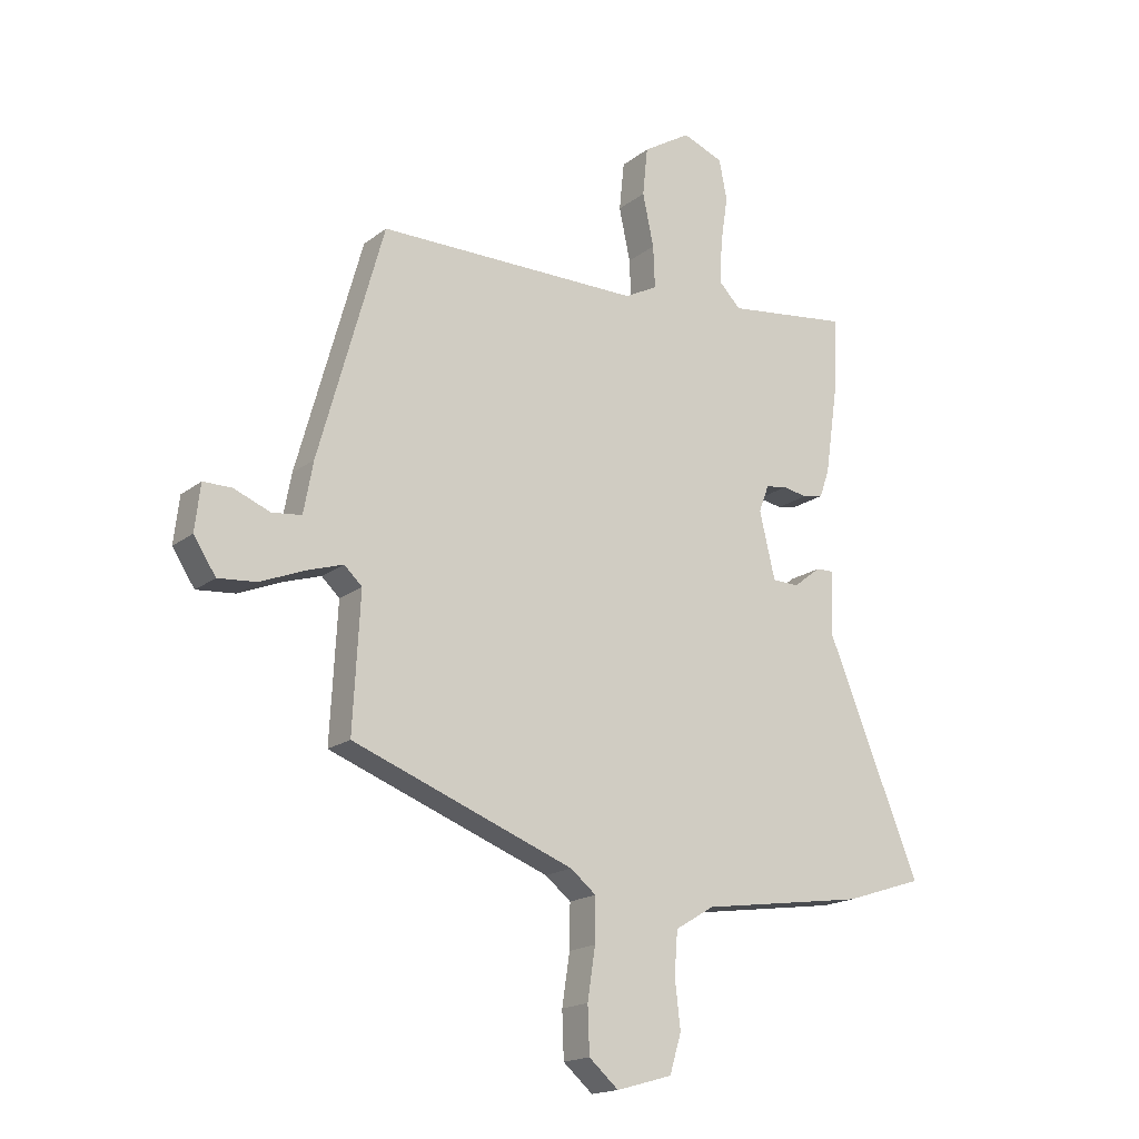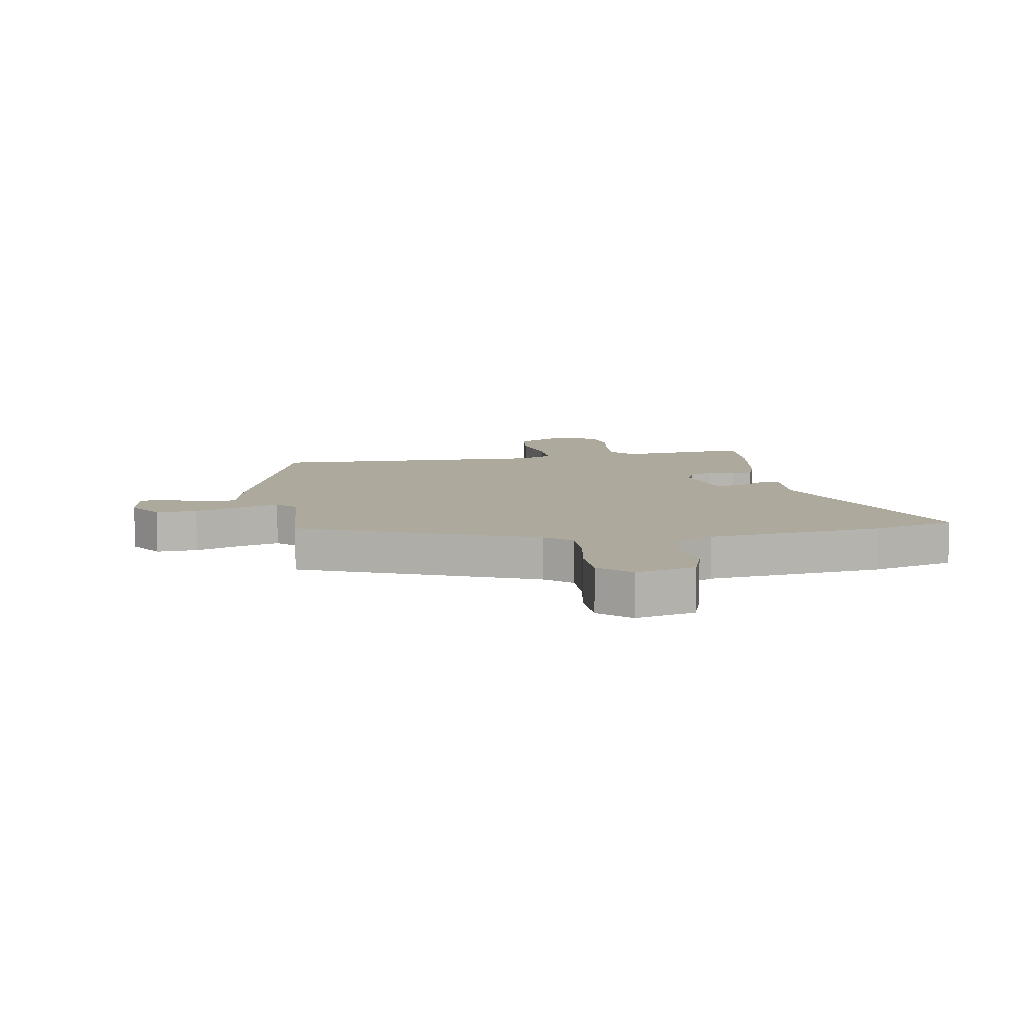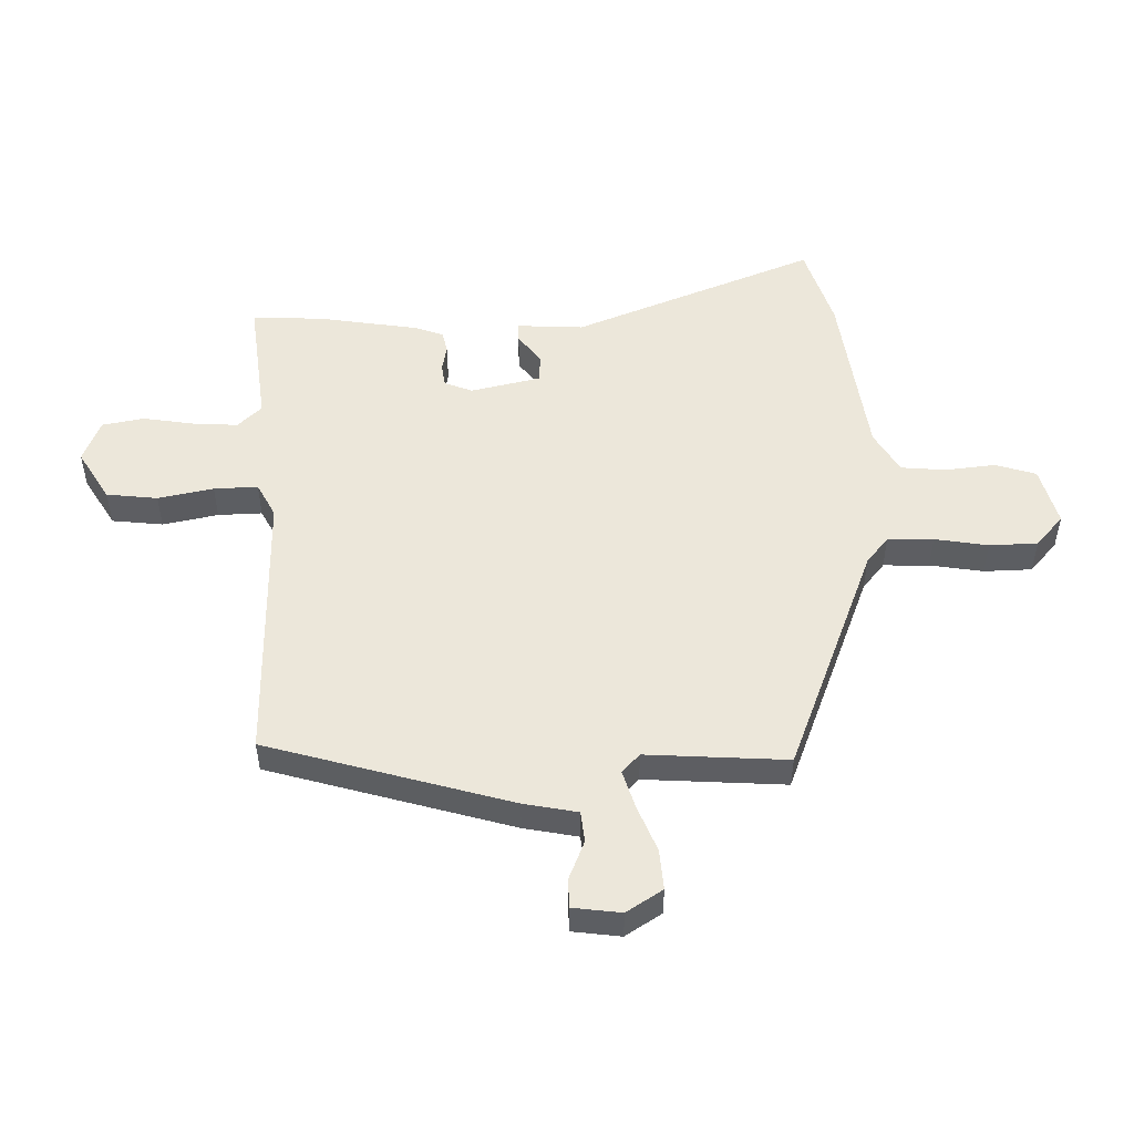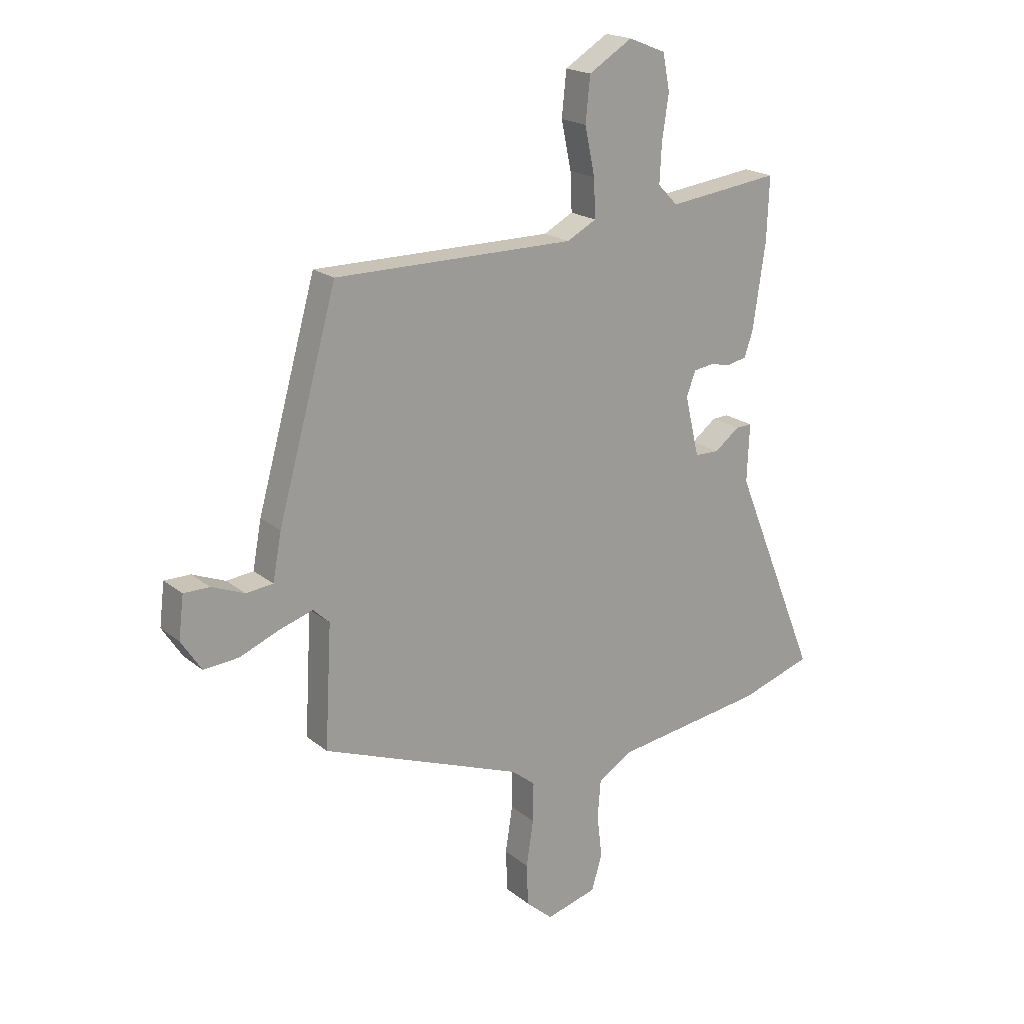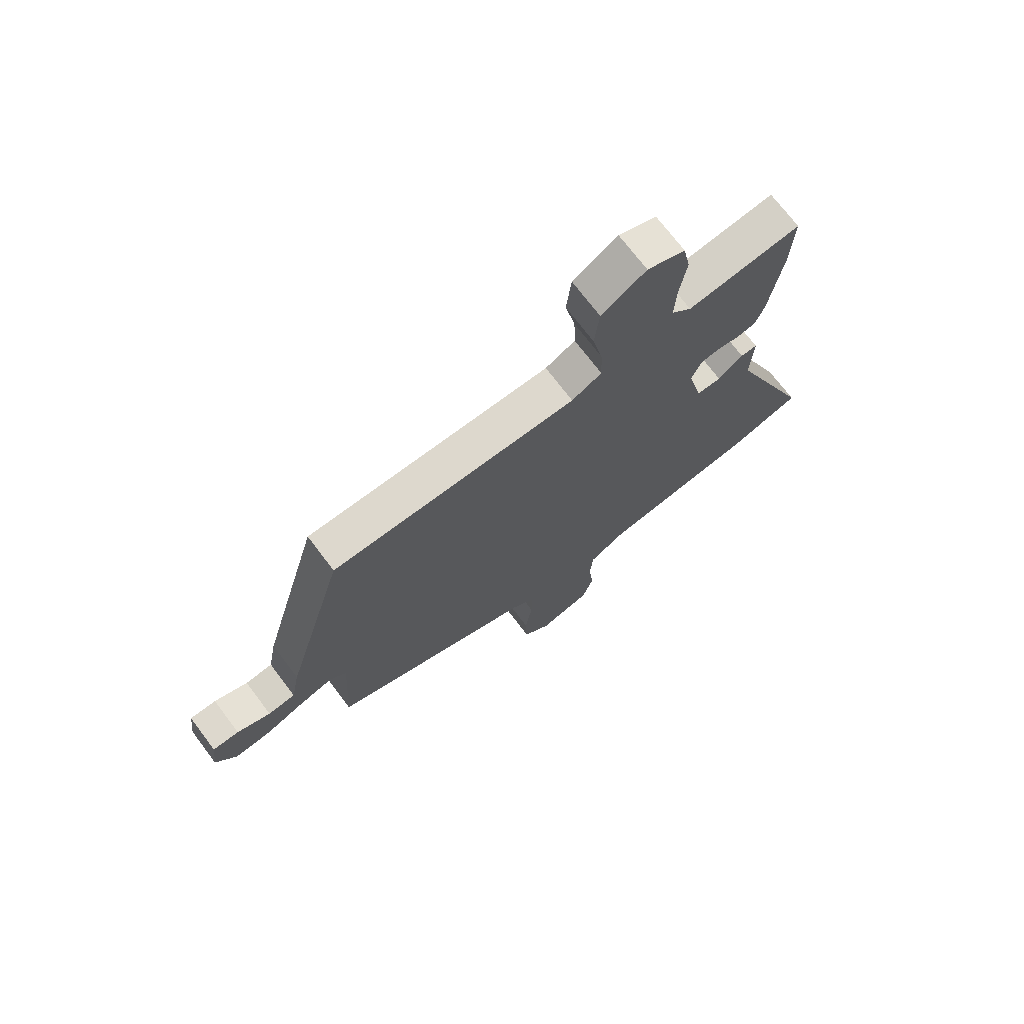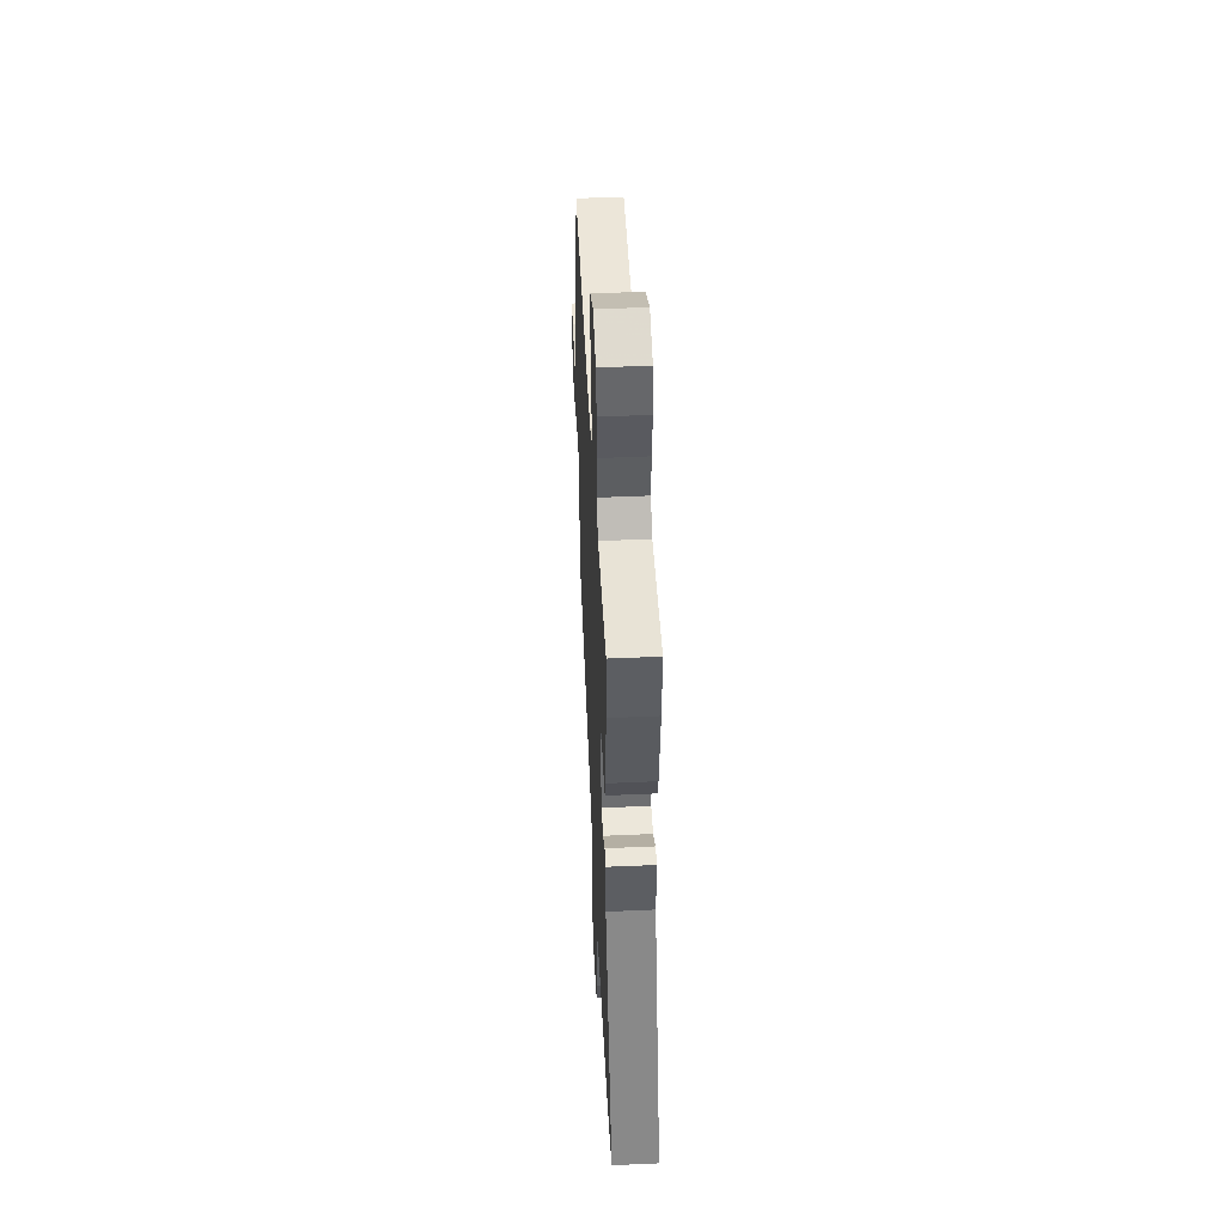
<metadata>
{"format":"obj","ext":"obj","renderer":"f3d","projection":"perspective","resolution":1024,"background":"white","views":[{"elev":-17.6,"azim":145.7,"up":"+Z"},{"elev":8.8,"azim":171.8,"up":"+Y"},{"elev":51.4,"azim":89.3,"up":"+Y"},{"elev":19.5,"azim":145.4,"up":"+Z"},{"elev":72.1,"azim":142.9,"up":"+Z"},{"elev":49.2,"azim":-92.8,"up":"+Z"}]}
</metadata>
<code>
v 0.471 0.07 -0.361
v 0.074 0.07 -0.511
v 0.028 0.07 -0.548
v 0.029 0.07 -0.626
v 0.043 0.07 -0.717
v 0.04 0.07 -0.799
v -0.013 0.07 -0.845
v -0.113 0.07 -0.817
v -0.134 0.07 -0.748
v -0.124 0.07 -0.662
v -0.13 0.07 -0.586
v -0.2 0.07 -0.544
v -0.496 0.07 -0.501
v -0.637 0.07 -0.455
v -0.47 0.07 -0.044
v -0.475 0.07 0.07
v -0.443 0.07 0.069
v -0.394 0.07 0.031
v -0.346 0.07 0.032
v -0.318 0.07 0.151
v -0.336 0.07 0.199
v -0.374 0.07 0.205
v -0.418 0.07 0.197
v -0.455 0.07 0.205
v -0.472 0.07 0.254
v -0.497 0.07 0.423
v -0.502 0.07 0.546
v -0.281 0.07 0.518
v -0.242 0.07 0.558
v -0.246 0.07 0.635
v -0.259 0.07 0.722
v -0.245 0.07 0.793
v -0.172 0.07 0.822
v -0.086 0.07 0.769
v -0.077 0.07 0.682
v -0.097 0.07 0.588
v -0.1 0.07 0.513
v -0.042 0.07 0.482
v 0.431 0.07 0.482
v 0.547 0.07 0.066
v 0.564 0.07 -0.026
v 0.617 0.07 -0.032
v 0.682 0.07 -0.006
v 0.733 0.07 -0.006
v 0.743 0.07 -0.089
v 0.703 0.07 -0.15
v 0.634 0.07 -0.144
v 0.556 0.07 -0.112
v 0.49 0.07 -0.091
v 0.458 0.07 -0.121
v 0.471 0 -0.361
v 0.074 0 -0.511
v 0.028 0 -0.548
v 0.029 0 -0.626
v 0.043 0 -0.717
v 0.04 0 -0.799
v -0.013 0 -0.845
v -0.113 0 -0.817
v -0.134 0 -0.748
v -0.124 0 -0.662
v -0.13 0 -0.586
v -0.2 0 -0.544
v -0.496 0 -0.501
v -0.637 0 -0.455
v -0.47 0 -0.044
v -0.475 0 0.07
v -0.443 0 0.069
v -0.394 0 0.031
v -0.346 0 0.032
v -0.318 0 0.151
v -0.336 0 0.199
v -0.374 0 0.205
v -0.418 0 0.197
v -0.455 0 0.205
v -0.472 0 0.254
v -0.497 0 0.423
v -0.502 0 0.546
v -0.281 0 0.518
v -0.242 0 0.558
v -0.246 0 0.635
v -0.259 0 0.722
v -0.245 0 0.793
v -0.172 0 0.822
v -0.086 0 0.769
v -0.077 0 0.682
v -0.097 0 0.588
v -0.1 0 0.513
v -0.042 0 0.482
v 0.431 0 0.482
v 0.547 0 0.066
v 0.564 0 -0.026
v 0.617 0 -0.032
v 0.682 0 -0.006
v 0.733 0 -0.006
v 0.743 0 -0.089
v 0.703 0 -0.15
v 0.634 0 -0.144
v 0.556 0 -0.112
v 0.49 0 -0.091
v 0.458 0 -0.121
f 46 47 48
f 45 46 48
f 44 45 48
f 43 44 48
f 42 43 48
f 41 42 48 49
f 40 41 49
f 39 40 49
f 38 39 49
f 37 38 49 50
f 34 35 36
f 33 34 36
f 32 33 36
f 31 32 36
f 30 31 36
f 29 30 36 37
f 50 1 2
f 37 50 2
f 29 37 2
f 28 29 2
f 26 27 28
f 25 26 28
f 24 25 28
f 23 24 28
f 22 23 28
f 15 16 17 18
f 15 18 19
f 14 15 19
f 13 14 19
f 12 13 19
f 11 12 19 20
f 8 9 10
f 7 8 10
f 6 7 10
f 5 6 10
f 4 5 10
f 3 4 10 11
f 2 3 11 20
f 21 22 28
f 2 20 21 28
f 98 97 96
f 98 96 95
f 98 95 94
f 98 94 93
f 98 93 92
f 99 98 92 91
f 99 91 90
f 99 90 89
f 99 89 88
f 100 99 88 87
f 86 85 84
f 86 84 83
f 86 83 82
f 86 82 81
f 86 81 80
f 87 86 80 79
f 52 51 100
f 52 100 87
f 52 87 79
f 52 79 78
f 78 77 76
f 78 76 75
f 78 75 74
f 78 74 73
f 78 73 72
f 68 67 66 65
f 69 68 65
f 69 65 64
f 69 64 63
f 69 63 62
f 70 69 62 61
f 60 59 58
f 60 58 57
f 60 57 56
f 60 56 55
f 60 55 54
f 61 60 54 53
f 70 61 53 52
f 78 72 71
f 78 71 70 52
f 1 51 52 2
f 2 52 53 3
f 3 53 54 4
f 4 54 55 5
f 5 55 56 6
f 6 56 57 7
f 7 57 58 8
f 8 58 59 9
f 9 59 60 10
f 10 60 61 11
f 11 61 62 12
f 12 62 63 13
f 13 63 64 14
f 14 64 65 15
f 15 65 66 16
f 16 66 67 17
f 17 67 68 18
f 18 68 69 19
f 19 69 70 20
f 20 70 71 21
f 21 71 72 22
f 22 72 73 23
f 23 73 74 24
f 24 74 75 25
f 25 75 76 26
f 26 76 77 27
f 27 77 78 28
f 28 78 79 29
f 29 79 80 30
f 30 80 81 31
f 31 81 82 32
f 32 82 83 33
f 33 83 84 34
f 34 84 85 35
f 35 85 86 36
f 36 86 87 37
f 37 87 88 38
f 38 88 89 39
f 39 89 90 40
f 40 90 91 41
f 41 91 92 42
f 42 92 93 43
f 43 93 94 44
f 44 94 95 45
f 45 95 96 46
f 46 96 97 47
f 47 97 98 48
f 48 98 99 49
f 49 99 100 50
f 50 100 51 1

</code>
